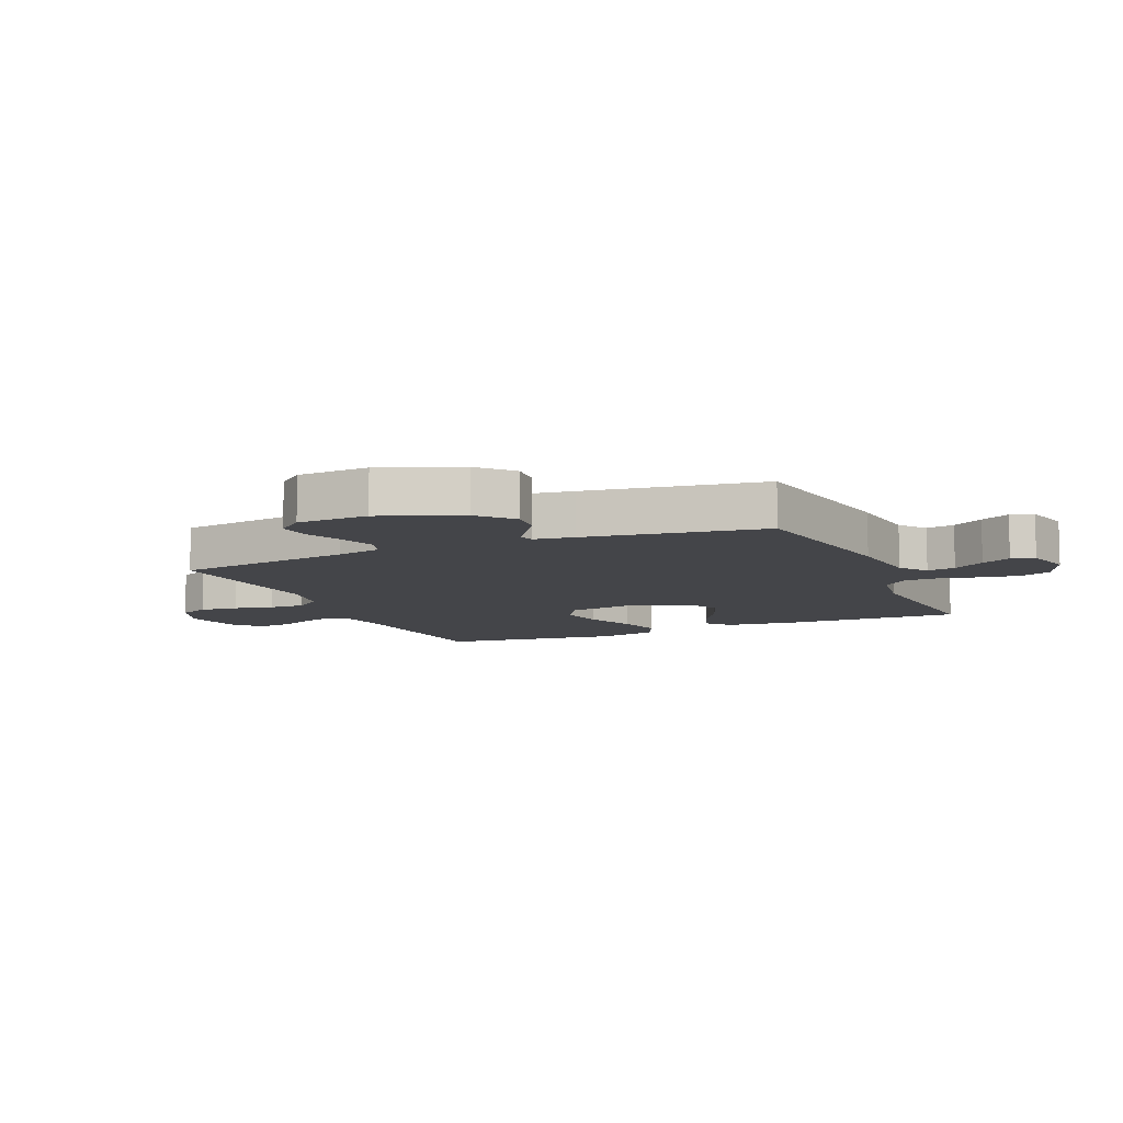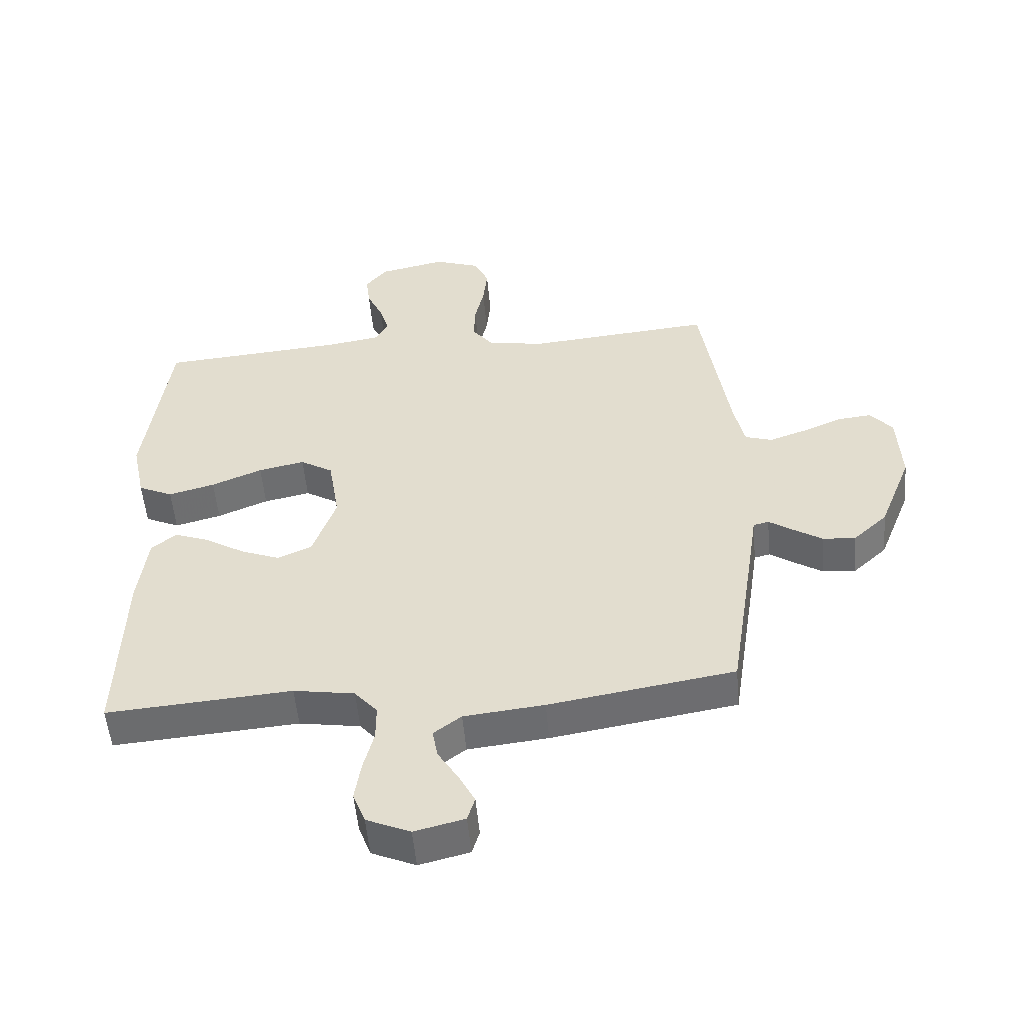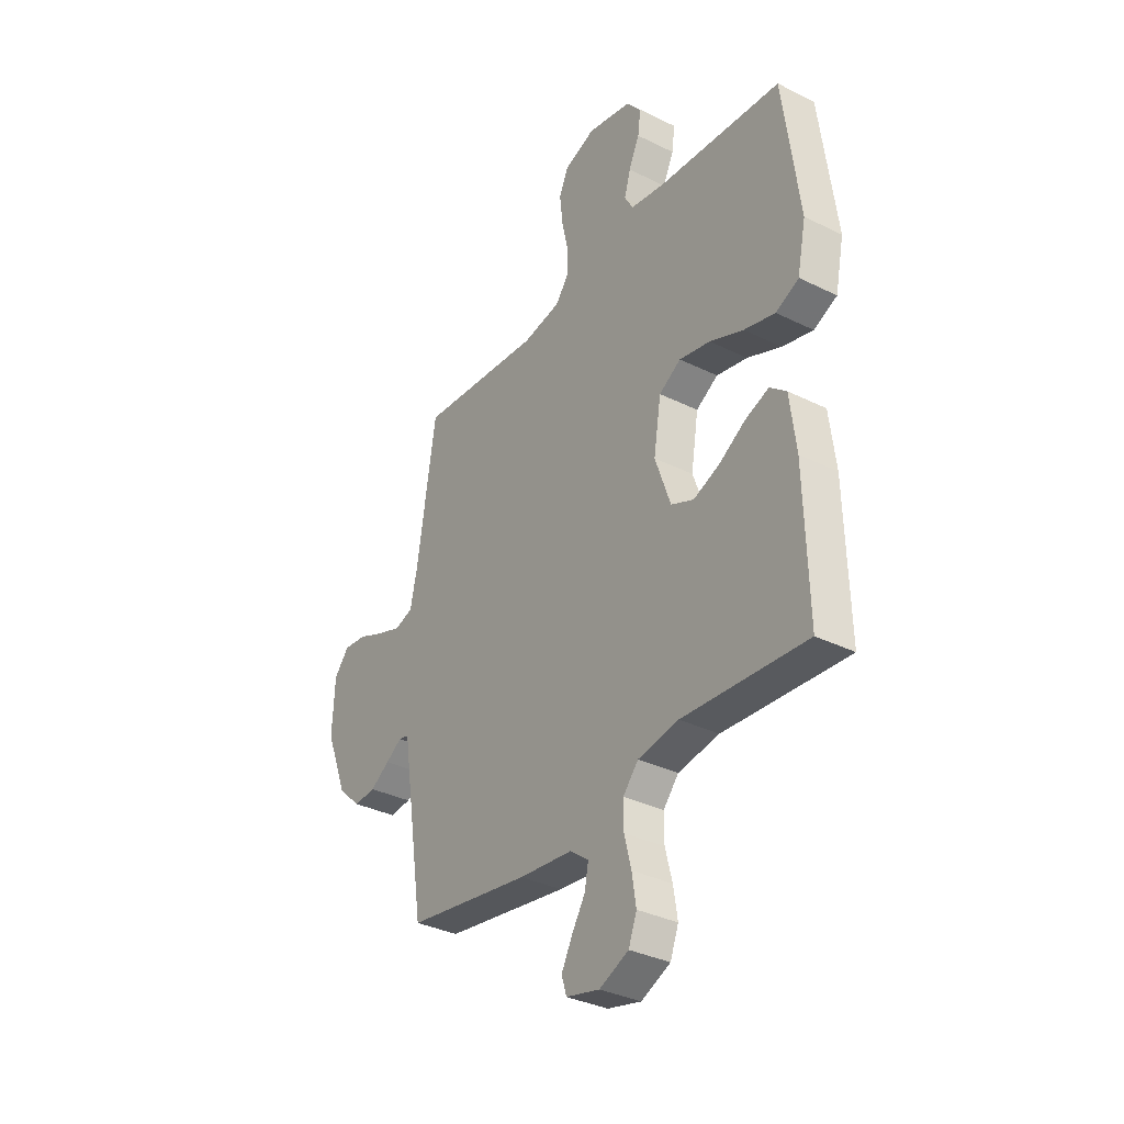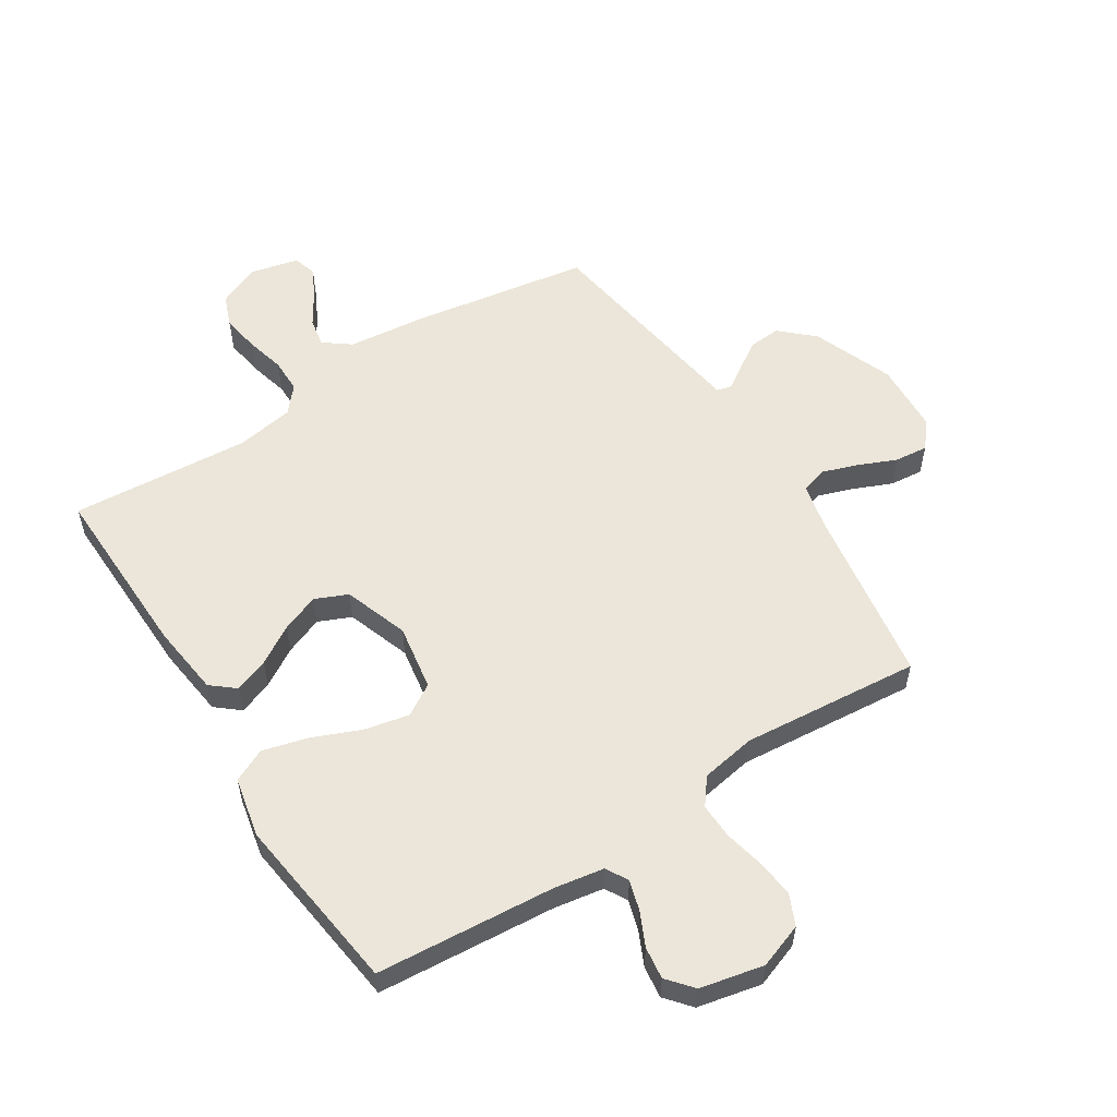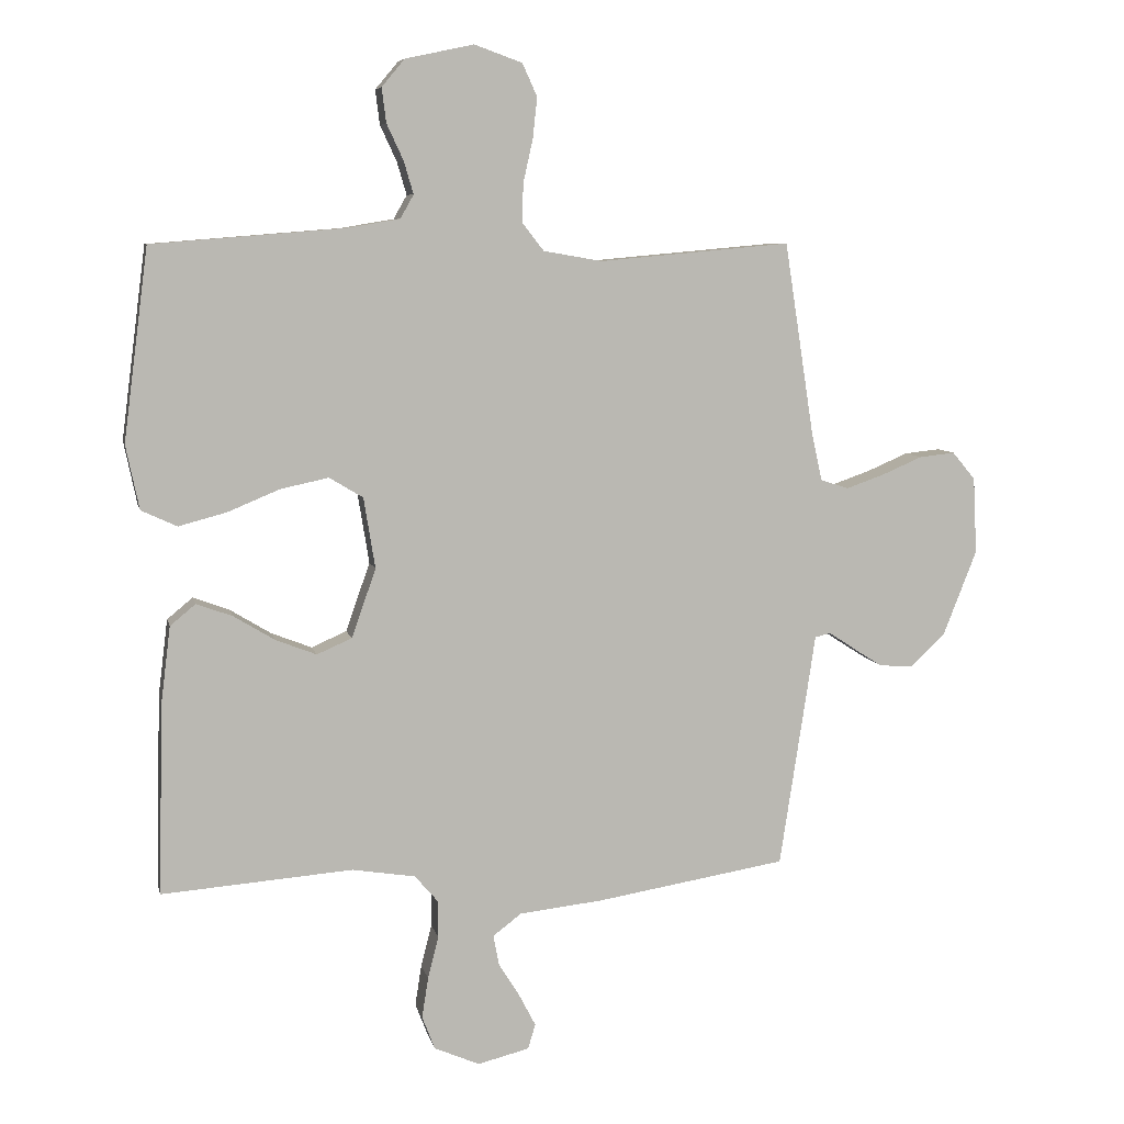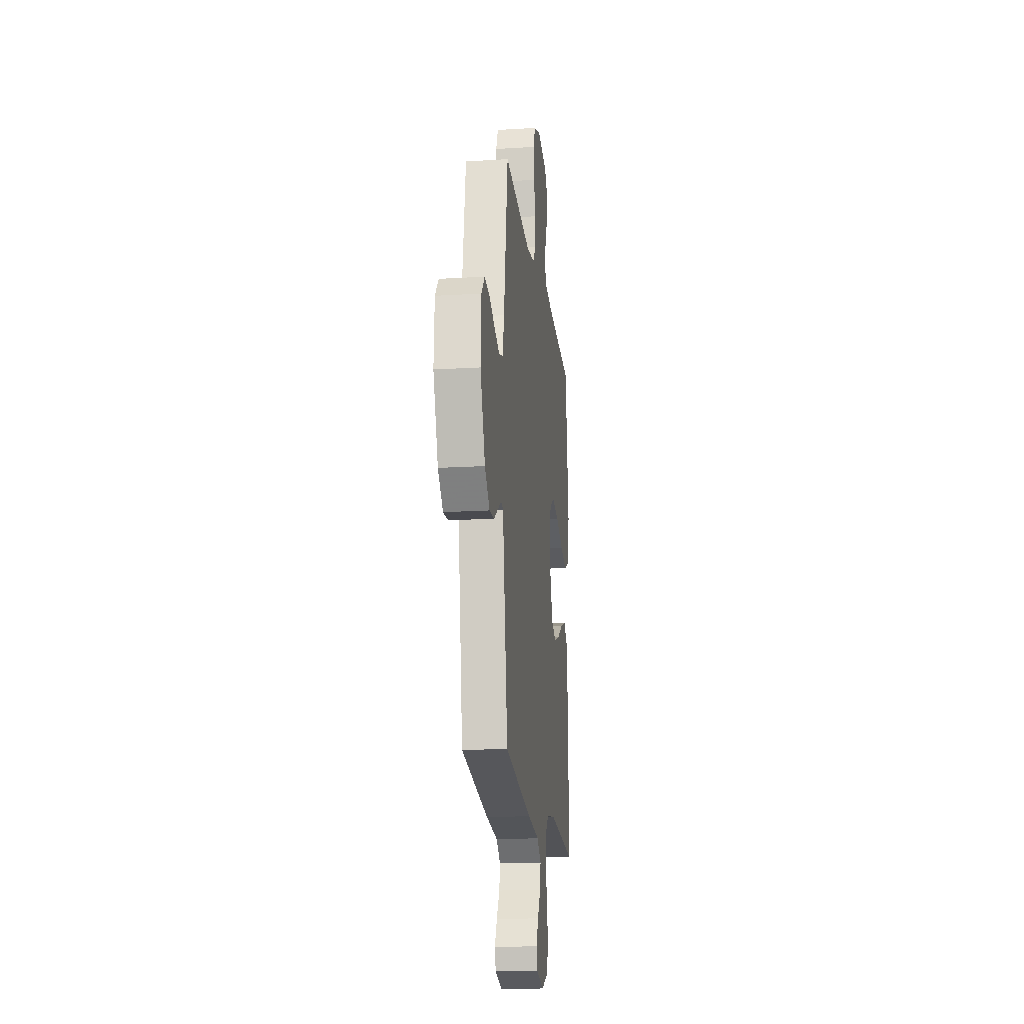
<metadata>
{"format":"obj","ext":"obj","renderer":"f3d","projection":"perspective","resolution":1024,"background":"white","views":[{"elev":-9.1,"azim":113.4,"up":"+Y"},{"elev":-52.8,"azim":5.0,"up":"+Z"},{"elev":-34.4,"azim":-123.7,"up":"+Z"},{"elev":56.2,"azim":-32.5,"up":"+Y"},{"elev":7.4,"azim":-12.1,"up":"+Z"},{"elev":-17.9,"azim":96.8,"up":"+Z"}]}
</metadata>
<code>
v 0.5 0.07 0.5
v 0.546 0.07 0.2
v 0.563 0.07 0.123
v 0.607 0.07 0.109
v 0.667 0.07 0.13
v 0.73 0.07 0.157
v 0.786 0.07 0.163
v 0.822 0.07 0.12
v 0.828 0.07 0
v 0.775 0.07 -0.135
v 0.72 0.07 -0.186
v 0.667 0.07 -0.182
v 0.62 0.07 -0.152
v 0.581 0.07 -0.126
v 0.556 0.07 -0.132
v 0.546 0.07 -0.2
v 0.5 0.07 -0.5
v 0.2 0.07 -0.549
v 0.07 0.07 -0.563
v 0.025 0.07 -0.597
v 0.034 0.07 -0.645
v 0.067 0.07 -0.698
v 0.093 0.07 -0.748
v 0.081 0.07 -0.787
v 0 0.07 -0.807
v -0.071 0.07 -0.776
v -0.091 0.07 -0.724
v -0.081 0.07 -0.66
v -0.064 0.07 -0.594
v -0.064 0.07 -0.536
v -0.101 0.07 -0.493
v -0.2 0.07 -0.477
v -0.5 0.07 -0.5
v -0.492 0.07 -0.2
v -0.477 0.07 -0.08
v -0.437 0.07 -0.047
v -0.38 0.07 -0.068
v -0.316 0.07 -0.107
v -0.252 0.07 -0.132
v -0.197 0.07 -0.108
v -0.159 0.07 0
v -0.177 0.07 0.111
v -0.23 0.07 0.143
v -0.305 0.07 0.127
v -0.387 0.07 0.093
v -0.462 0.07 0.073
v -0.518 0.07 0.099
v -0.539 0.07 0.2
v -0.5 0.07 0.5
v -0.2 0.07 0.524
v -0.116 0.07 0.538
v -0.095 0.07 0.575
v -0.11 0.07 0.626
v -0.136 0.07 0.682
v -0.143 0.07 0.736
v -0.107 0.07 0.779
v 0 0.07 0.802
v 0.075 0.07 0.775
v 0.098 0.07 0.724
v 0.091 0.07 0.66
v 0.076 0.07 0.593
v 0.074 0.07 0.533
v 0.108 0.07 0.489
v 0.2 0.07 0.473
v 0.5 0 0.5
v 0.546 0 0.2
v 0.563 0 0.123
v 0.607 0 0.109
v 0.667 0 0.13
v 0.73 0 0.157
v 0.786 0 0.163
v 0.822 0 0.12
v 0.828 0 0
v 0.775 0 -0.135
v 0.72 0 -0.186
v 0.667 0 -0.182
v 0.62 0 -0.152
v 0.581 0 -0.126
v 0.556 0 -0.132
v 0.546 0 -0.2
v 0.5 0 -0.5
v 0.2 0 -0.549
v 0.07 0 -0.563
v 0.025 0 -0.597
v 0.034 0 -0.645
v 0.067 0 -0.698
v 0.093 0 -0.748
v 0.081 0 -0.787
v 0 0 -0.807
v -0.071 0 -0.776
v -0.091 0 -0.724
v -0.081 0 -0.66
v -0.064 0 -0.594
v -0.064 0 -0.536
v -0.101 0 -0.493
v -0.2 0 -0.477
v -0.5 0 -0.5
v -0.492 0 -0.2
v -0.477 0 -0.08
v -0.437 0 -0.047
v -0.38 0 -0.068
v -0.316 0 -0.107
v -0.252 0 -0.132
v -0.197 0 -0.108
v -0.159 0 0
v -0.177 0 0.111
v -0.23 0 0.143
v -0.305 0 0.127
v -0.387 0 0.093
v -0.462 0 0.073
v -0.518 0 0.099
v -0.539 0 0.2
v -0.5 0 0.5
v -0.2 0 0.524
v -0.116 0 0.538
v -0.095 0 0.575
v -0.11 0 0.626
v -0.136 0 0.682
v -0.143 0 0.736
v -0.107 0 0.779
v 0 0 0.802
v 0.075 0 0.775
v 0.098 0 0.724
v 0.091 0 0.66
v 0.076 0 0.593
v 0.074 0 0.533
v 0.108 0 0.489
v 0.2 0 0.473
f 59 60 61
f 58 59 61
f 57 58 61
f 56 57 61
f 55 56 61
f 54 55 61
f 53 54 61
f 52 53 61 62
f 51 52 62 63
f 48 49 50
f 47 48 50
f 46 47 50
f 45 46 50
f 44 45 50
f 50 51 63
f 44 50 63
f 43 44 63
f 36 37 38
f 35 36 38
f 34 35 38
f 33 34 38
f 32 33 38
f 31 32 38 39
f 30 31 39 40
f 27 28 29
f 26 27 29
f 25 26 29
f 24 25 29
f 23 24 29
f 22 23 29
f 21 22 29
f 20 21 29 30
f 30 40 41
f 20 30 41
f 19 20 41
f 19 41 42
f 18 19 42
f 17 18 42
f 16 17 42
f 15 16 42
f 12 13 14
f 11 12 14
f 10 11 14
f 9 10 14
f 8 9 14
f 7 8 14
f 6 7 14
f 5 6 14
f 64 1 2
f 64 2 3
f 63 64 3
f 43 63 3
f 42 43 3 4
f 15 42 4
f 4 5 14 15
f 125 124 123
f 125 123 122
f 125 122 121
f 125 121 120
f 125 120 119
f 125 119 118
f 125 118 117
f 126 125 117 116
f 127 126 116 115
f 114 113 112
f 114 112 111
f 114 111 110
f 114 110 109
f 114 109 108
f 127 115 114
f 127 114 108
f 127 108 107
f 102 101 100
f 102 100 99
f 102 99 98
f 102 98 97
f 102 97 96
f 103 102 96 95
f 104 103 95 94
f 93 92 91
f 93 91 90
f 93 90 89
f 93 89 88
f 93 88 87
f 93 87 86
f 93 86 85
f 94 93 85 84
f 105 104 94
f 105 94 84
f 105 84 83
f 106 105 83
f 106 83 82
f 106 82 81
f 106 81 80
f 106 80 79
f 78 77 76
f 78 76 75
f 78 75 74
f 78 74 73
f 78 73 72
f 78 72 71
f 78 71 70
f 78 70 69
f 66 65 128
f 67 66 128
f 67 128 127
f 67 127 107
f 68 67 107 106
f 68 106 79
f 79 78 69 68
f 1 65 66 2
f 2 66 67 3
f 3 67 68 4
f 4 68 69 5
f 5 69 70 6
f 6 70 71 7
f 7 71 72 8
f 8 72 73 9
f 9 73 74 10
f 10 74 75 11
f 11 75 76 12
f 12 76 77 13
f 13 77 78 14
f 14 78 79 15
f 15 79 80 16
f 16 80 81 17
f 17 81 82 18
f 18 82 83 19
f 19 83 84 20
f 20 84 85 21
f 21 85 86 22
f 22 86 87 23
f 23 87 88 24
f 24 88 89 25
f 25 89 90 26
f 26 90 91 27
f 27 91 92 28
f 28 92 93 29
f 29 93 94 30
f 30 94 95 31
f 31 95 96 32
f 32 96 97 33
f 33 97 98 34
f 34 98 99 35
f 35 99 100 36
f 36 100 101 37
f 37 101 102 38
f 38 102 103 39
f 39 103 104 40
f 40 104 105 41
f 41 105 106 42
f 42 106 107 43
f 43 107 108 44
f 44 108 109 45
f 45 109 110 46
f 46 110 111 47
f 47 111 112 48
f 48 112 113 49
f 49 113 114 50
f 50 114 115 51
f 51 115 116 52
f 52 116 117 53
f 53 117 118 54
f 54 118 119 55
f 55 119 120 56
f 56 120 121 57
f 57 121 122 58
f 58 122 123 59
f 59 123 124 60
f 60 124 125 61
f 61 125 126 62
f 62 126 127 63
f 63 127 128 64
f 64 128 65 1

</code>
